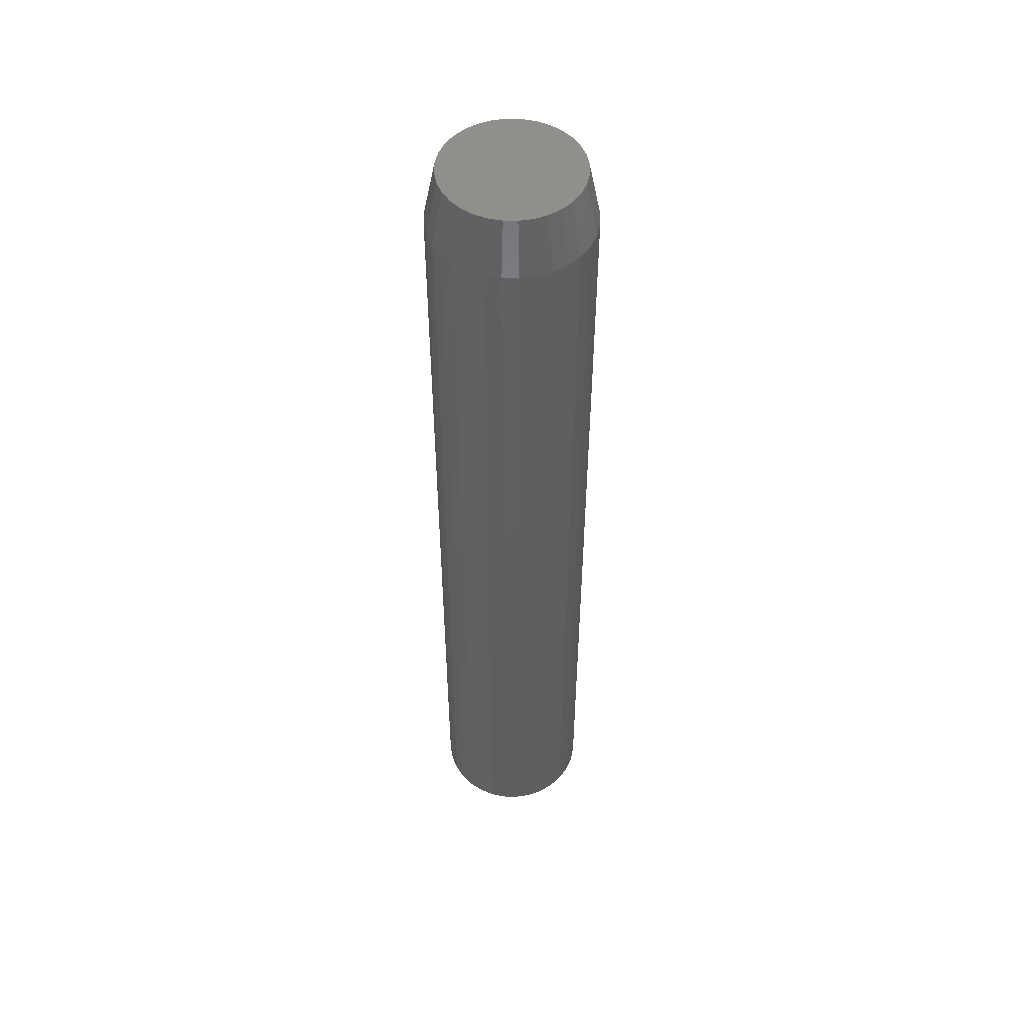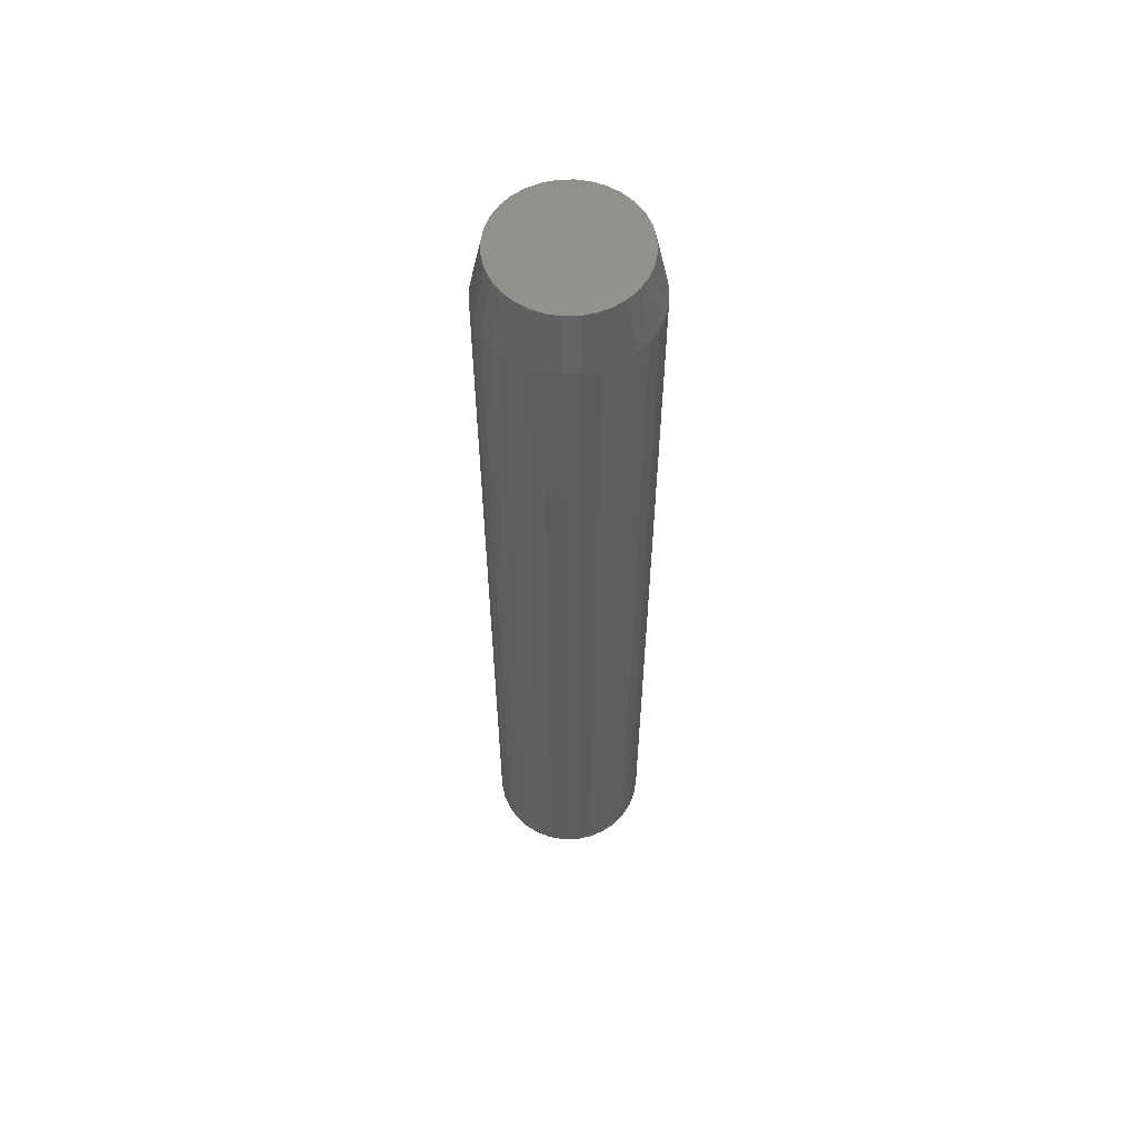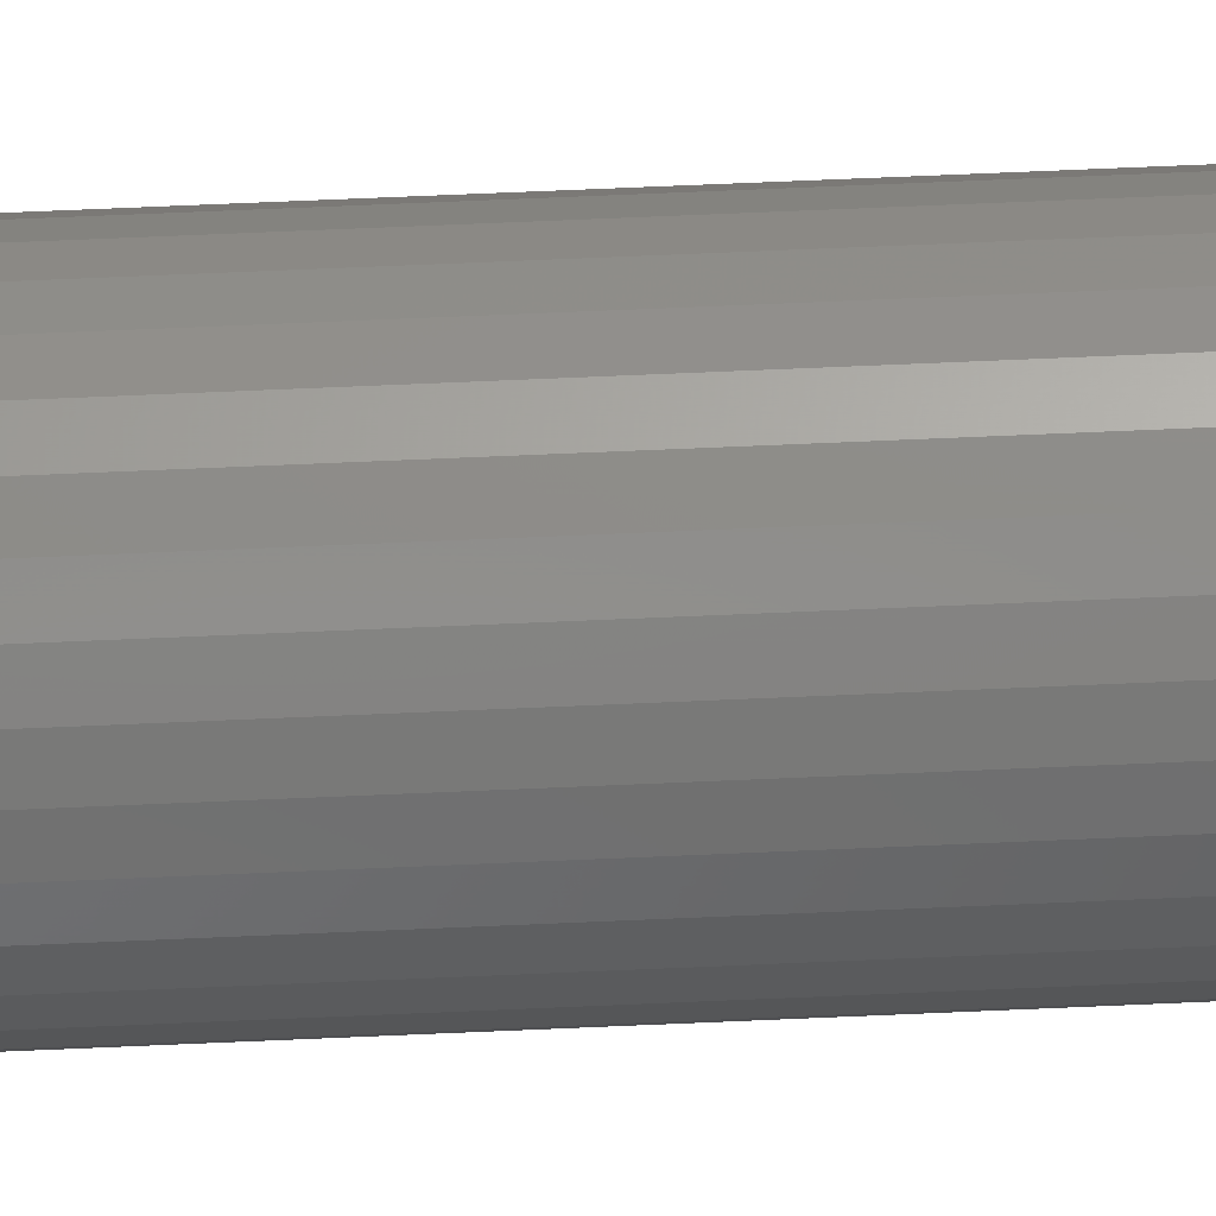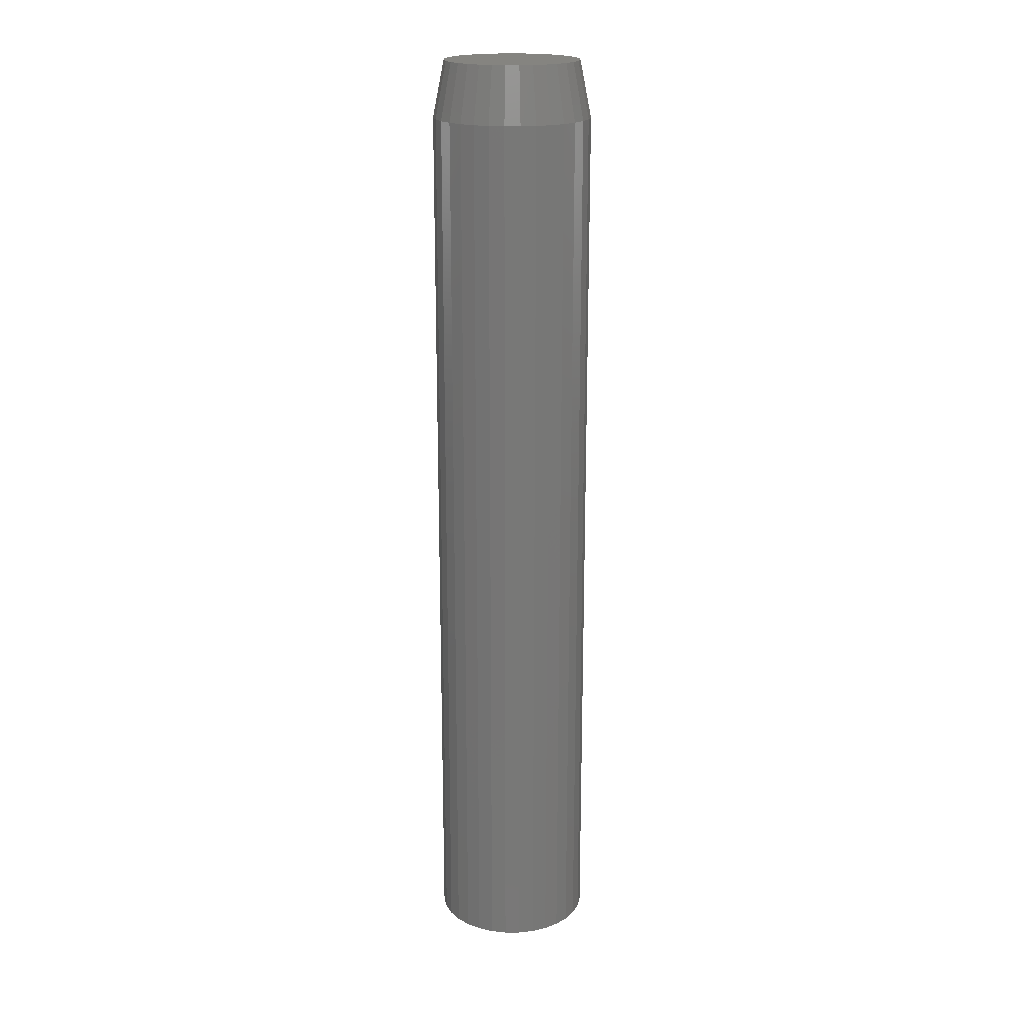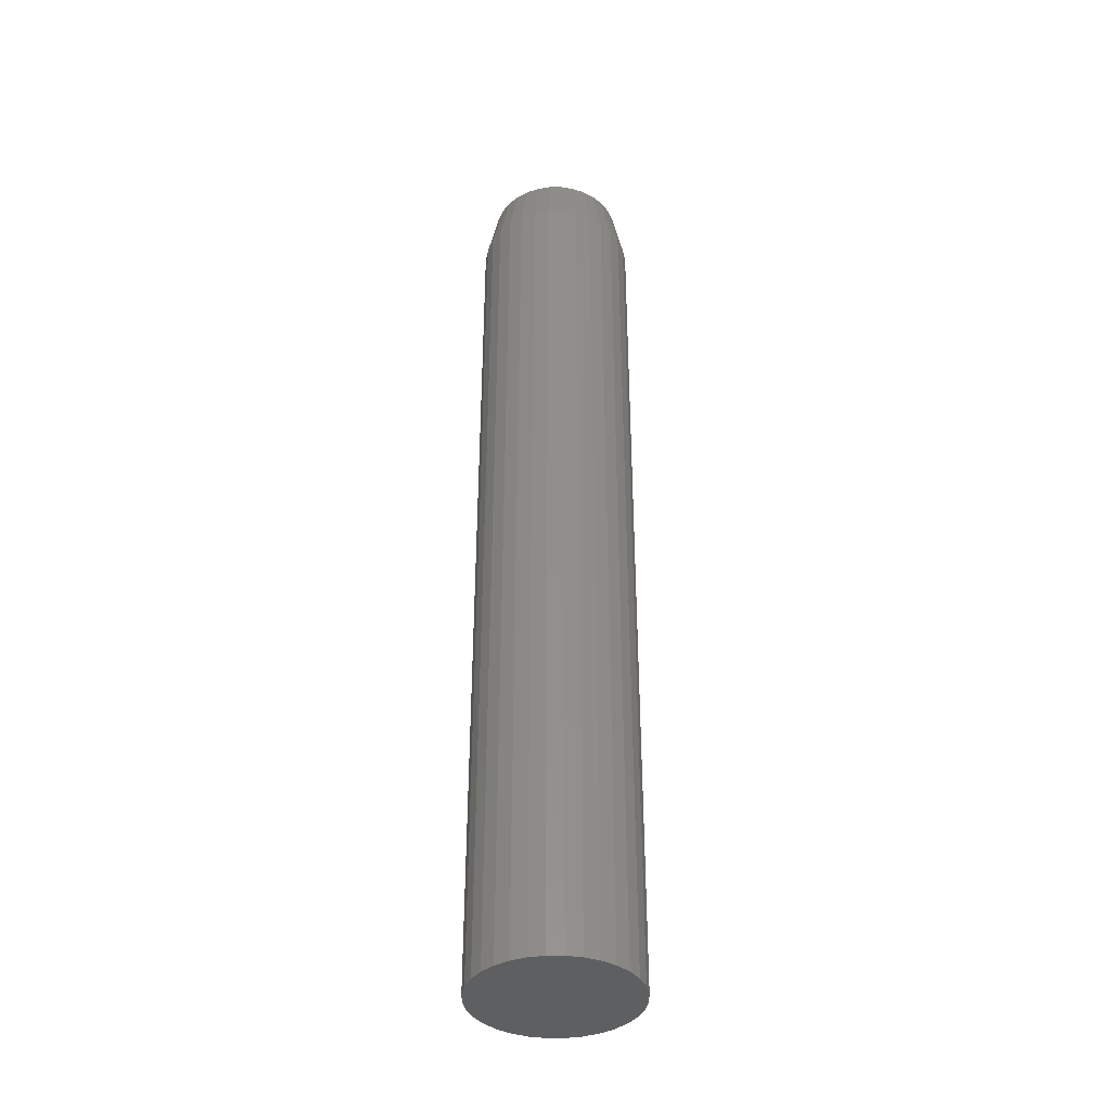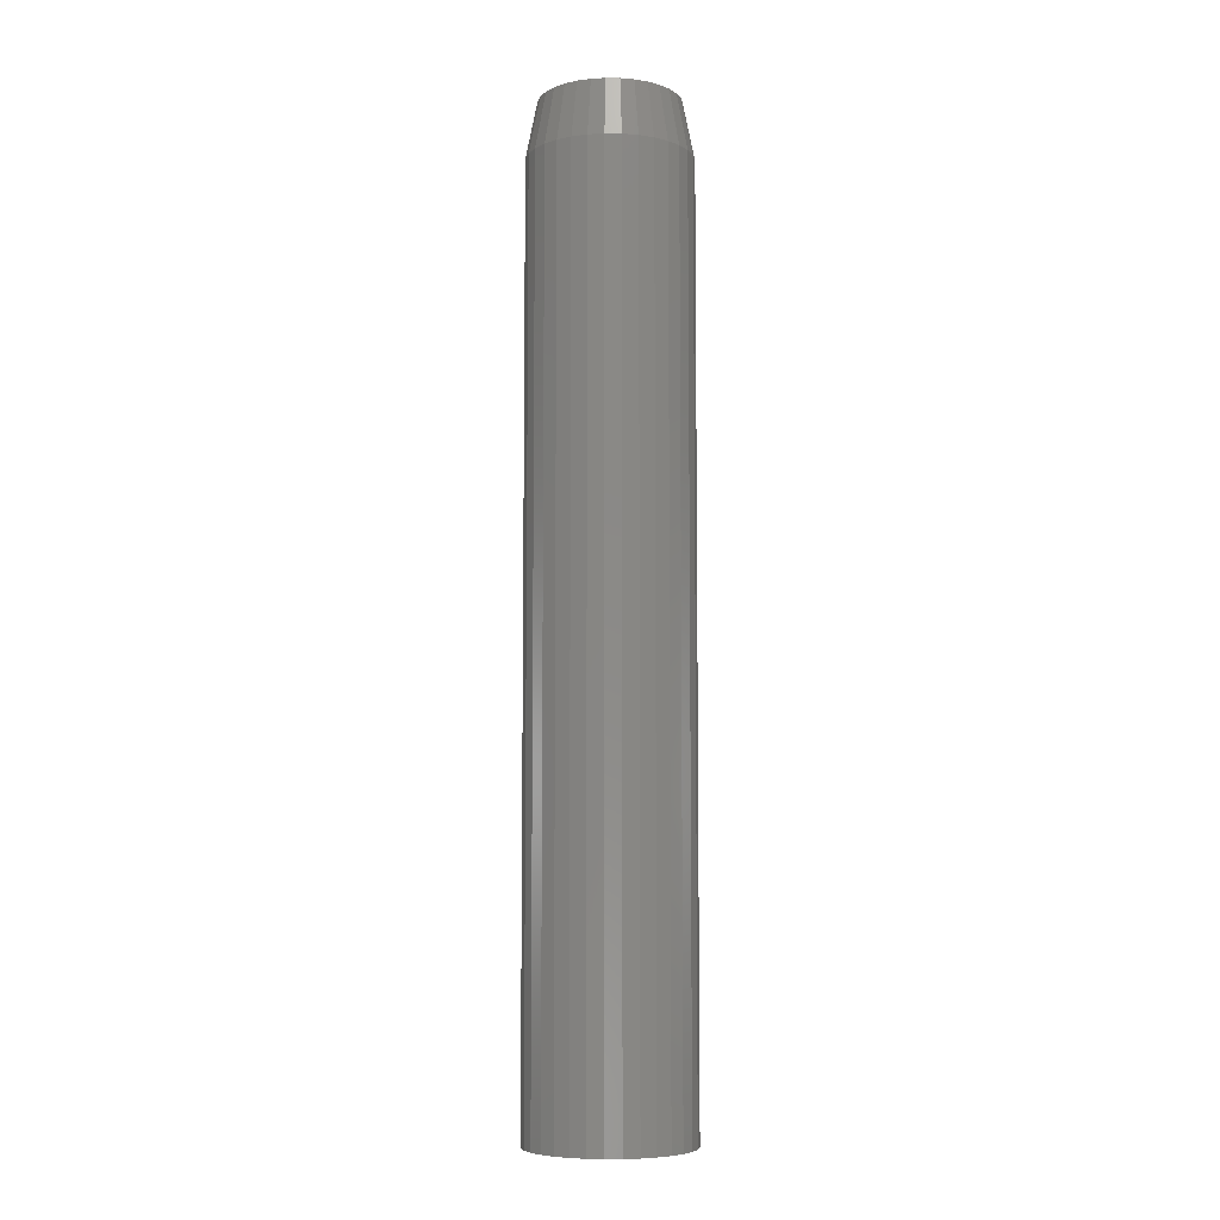
<metadata>
{"format":"stl","ext":"stl","renderer":"f3d","projection":"perspective","resolution":1024,"background":"white","views":[{"elev":51.1,"azim":-4.6,"up":"+Y"},{"elev":58.8,"azim":-52.3,"up":"+Y"},{"elev":69.0,"azim":-92.5,"up":"+Z"},{"elev":19.4,"azim":95.3,"up":"+Y"},{"elev":-38.5,"azim":163.3,"up":"+Y"},{"elev":-6.9,"azim":-97.7,"up":"+Y"}]}
</metadata>
<code>
# stl→obj: 96 verts, 188 faces
v -0.006834 -0.6641 0.05815
v 0.01473 -0.6641 0.05815
v 0.003947 -0.6641 0.05921
v -0.0172 -0.6641 0.055
v 0.0251 -0.6641 0.055
v -0.02676 -0.6641 0.0499
v 0.03465 -0.6641 0.0499
v -0.03513 -0.6641 0.04302
v 0.04302 -0.6641 0.04302
v -0.042 -0.6641 0.03465
v 0.0499 -0.6641 0.03465
v -0.04711 -0.6641 0.0251
v 0.055 -0.6641 0.0251
v 0.055 -0.6641 -0.0172
v -0.042 -0.6641 -0.02676
v 0.0499 -0.6641 -0.02676
v -0.03513 -0.6641 -0.03513
v 0.04302 -0.6641 -0.03513
v -0.02676 -0.6641 -0.042
v 0.03465 -0.6641 -0.042
v -0.0172 -0.6641 -0.04711
v 0.0251 -0.6641 -0.04711
v -0.006834 -0.6641 -0.05025
v 0.01473 -0.6641 -0.05025
v 0.003947 -0.6641 -0.05132
v 0.05815 -0.6641 0.01473
v -0.05025 -0.6641 0.01473
v 0.05921 -0.6641 0.003947
v -0.05132 -0.6641 0.003947
v 0.05815 -0.6641 -0.006834
v -0.05025 -0.6641 -0.006834
v -0.04711 -0.6641 -0.0172
v -0.05132 -0.03906 0.003947
v -0.05025 -0.03906 0.01473
v -0.04711 -0.03906 0.0251
v -0.042 -0.03906 0.03465
v -0.03513 -0.03906 0.04302
v -0.02676 -0.03906 0.0499
v -0.0172 -0.03906 0.055
v -0.006834 -0.03906 0.05815
v 0.003947 -0.03906 0.05921
v 0.01473 -0.03906 0.05815
v 0.0251 -0.03906 0.055
v 0.03465 -0.03906 0.0499
v 0.04302 -0.03906 0.04302
v 0.0499 -0.03906 0.03465
v 0.055 -0.03906 0.0251
v 0.05815 -0.03906 0.01473
v 0.05921 -0.03906 0.003947
v 0.05815 -0.03906 -0.006834
v 0.055 -0.03906 -0.0172
v 0.0499 -0.03906 -0.02676
v 0.04302 -0.03906 -0.03513
v 0.03465 -0.03906 -0.042
v 0.0251 -0.03906 -0.04711
v 0.01473 -0.03906 -0.05025
v 0.003947 -0.03906 -0.05132
v -0.006834 -0.03906 -0.05025
v -0.0172 -0.03906 -0.04711
v -0.02676 -0.03906 -0.042
v -0.03513 -0.03906 -0.03513
v -0.042 -0.03906 -0.02676
v -0.04711 -0.03906 -0.0172
v -0.05025 -0.03906 -0.006834
v -0.01421 4.35e-17 0.04779
v -0.00531 4.414e-17 0.05049
v 0.003947 4.471e-17 0.0514
v 0.0132 4.517e-17 0.05049
v 0.02211 4.551e-17 0.04779
v -0.02241 4.28e-17 0.0434
v 0.03031 4.573e-17 0.0434
v -0.02961 4.207e-17 0.0375
v 0.0375 4.58e-17 0.0375
v -0.03551 4.134e-17 0.03031
v 0.0434 4.573e-17 0.03031
v -0.03989 4.065e-17 0.02211
v 0.04779 4.551e-17 0.02211
v -0.04259 4e-17 0.0132
v 0.05049 4.517e-17 0.0132
v 0.04779 4.35e-17 -0.01421
v -0.03989 3.863e-17 -0.01421
v 0.05049 4.414e-17 -0.00531
v -0.03551 3.842e-17 -0.02241
v 0.0434 4.28e-17 -0.02241
v -0.02961 3.835e-17 -0.02961
v 0.0375 4.207e-17 -0.02961
v -0.02241 3.842e-17 -0.03551
v 0.03031 4.134e-17 -0.03551
v -0.01421 3.863e-17 -0.03989
v 0.02211 4.065e-17 -0.03989
v -0.00531 3.897e-17 -0.04259
v 0.003947 3.944e-17 -0.0435
v 0.0132 4e-17 -0.04259
v -0.04259 3.897e-17 -0.00531
v -0.0435 3.944e-17 0.003947
v 0.0514 4.471e-17 0.003947
f 1 2 3
f 2 1 4
f 2 4 5
f 5 4 6
f 5 6 7
f 7 6 8
f 7 8 9
f 9 8 10
f 9 10 11
f 11 10 12
f 11 12 13
f 14 15 16
f 16 15 17
f 16 17 18
f 18 17 19
f 18 19 20
f 20 19 21
f 20 21 22
f 22 21 23
f 22 23 24
f 24 23 25
f 13 12 26
f 26 12 27
f 26 27 28
f 28 27 29
f 28 29 30
f 30 29 31
f 30 31 14
f 14 31 32
f 14 32 15
f 33 29 34
f 34 29 27
f 34 27 35
f 35 27 12
f 35 12 36
f 36 12 10
f 36 10 37
f 37 10 8
f 37 8 38
f 38 8 6
f 38 6 39
f 39 6 4
f 39 4 40
f 40 4 1
f 40 1 41
f 41 1 3
f 41 3 42
f 42 3 2
f 42 2 43
f 43 2 5
f 43 5 44
f 44 5 7
f 44 7 45
f 45 7 9
f 45 9 46
f 46 9 11
f 46 11 47
f 47 11 13
f 47 13 48
f 48 13 26
f 48 26 49
f 49 26 28
f 49 28 50
f 50 28 30
f 50 30 51
f 51 30 14
f 51 14 52
f 52 14 16
f 52 16 53
f 53 16 18
f 53 18 54
f 54 18 20
f 54 20 55
f 55 20 22
f 55 22 56
f 56 22 24
f 56 24 57
f 57 24 25
f 57 25 58
f 58 25 23
f 58 23 59
f 59 23 21
f 59 21 60
f 60 21 19
f 60 19 61
f 61 19 17
f 61 17 62
f 62 17 15
f 62 15 63
f 63 15 32
f 63 32 64
f 64 32 31
f 64 31 33
f 33 31 29
f 65 66 67
f 65 67 68
f 69 65 68
f 70 65 69
f 71 70 69
f 72 70 71
f 73 72 71
f 74 72 73
f 75 74 73
f 76 74 75
f 77 76 75
f 78 76 77
f 79 78 77
f 80 81 82
f 83 81 80
f 84 83 80
f 85 83 84
f 86 85 84
f 87 85 86
f 88 87 86
f 89 87 88
f 90 89 88
f 91 89 90
f 92 91 90
f 93 92 90
f 81 94 82
f 82 94 95
f 82 95 96
f 96 95 78
f 96 78 79
f 49 96 48
f 48 96 79
f 48 79 47
f 47 79 77
f 47 77 46
f 46 77 75
f 46 75 45
f 45 75 73
f 45 73 44
f 44 73 71
f 44 71 43
f 43 71 69
f 43 69 42
f 42 69 68
f 42 68 41
f 41 68 67
f 41 67 40
f 40 67 66
f 40 66 39
f 39 66 65
f 39 65 38
f 38 65 70
f 38 70 37
f 37 70 72
f 37 72 36
f 36 72 74
f 36 74 35
f 35 74 76
f 35 76 34
f 34 76 78
f 34 78 33
f 33 78 95
f 33 95 64
f 64 95 94
f 64 94 63
f 63 94 81
f 63 81 62
f 62 81 83
f 62 83 61
f 61 83 85
f 61 85 60
f 60 85 87
f 60 87 59
f 59 87 89
f 59 89 58
f 58 89 91
f 58 91 57
f 57 91 92
f 57 92 56
f 56 92 93
f 56 93 55
f 55 93 90
f 55 90 54
f 54 90 88
f 54 88 53
f 53 88 86
f 53 86 52
f 52 86 84
f 52 84 51
f 51 84 80
f 51 80 50
f 50 80 82
f 50 82 49
f 49 82 96

</code>
